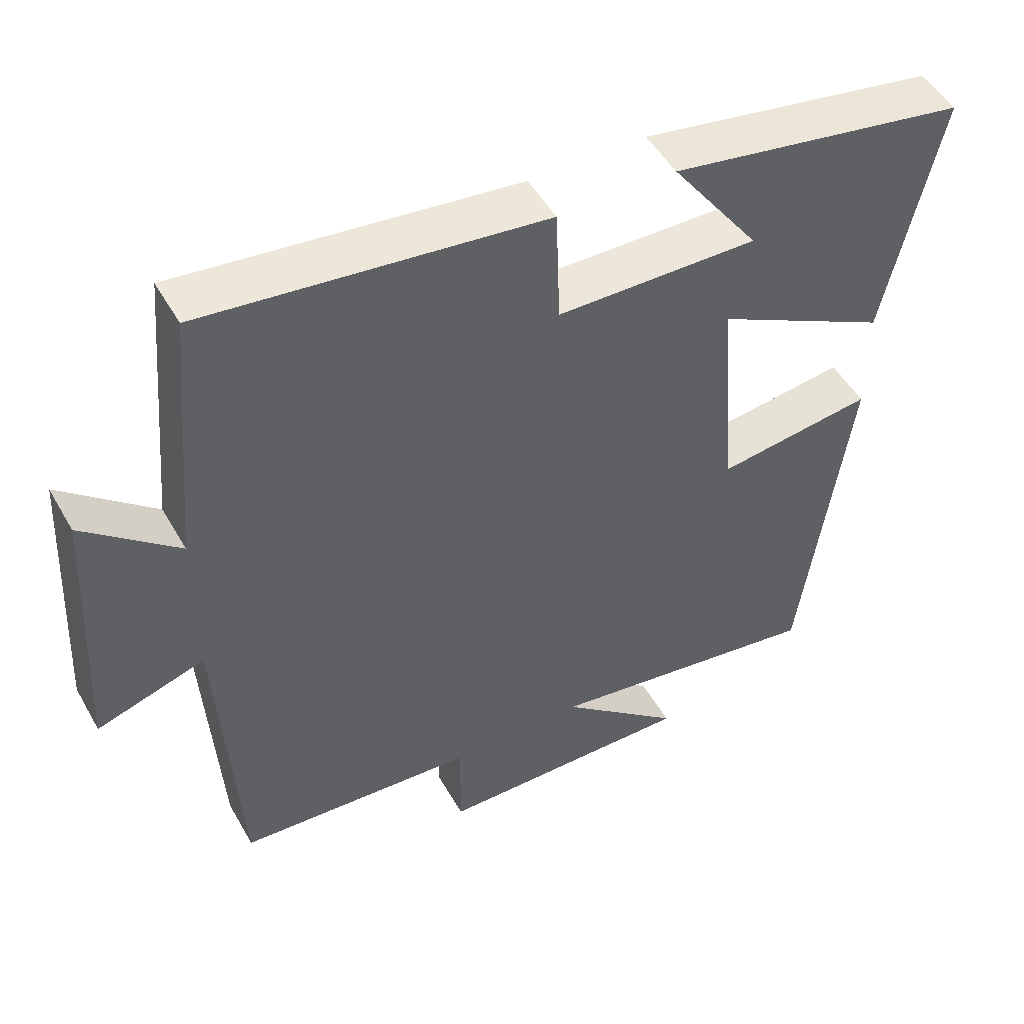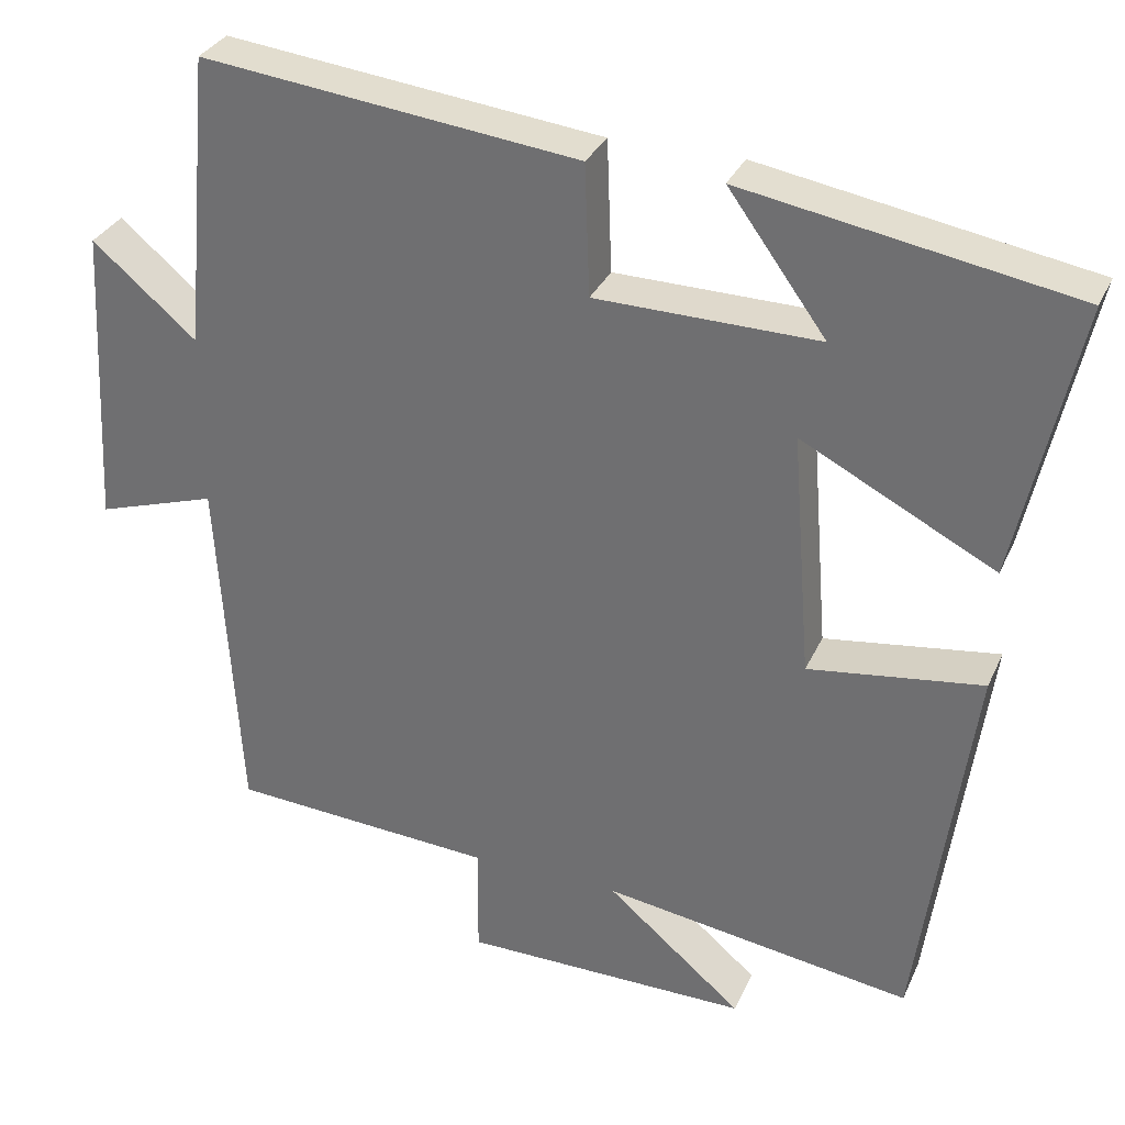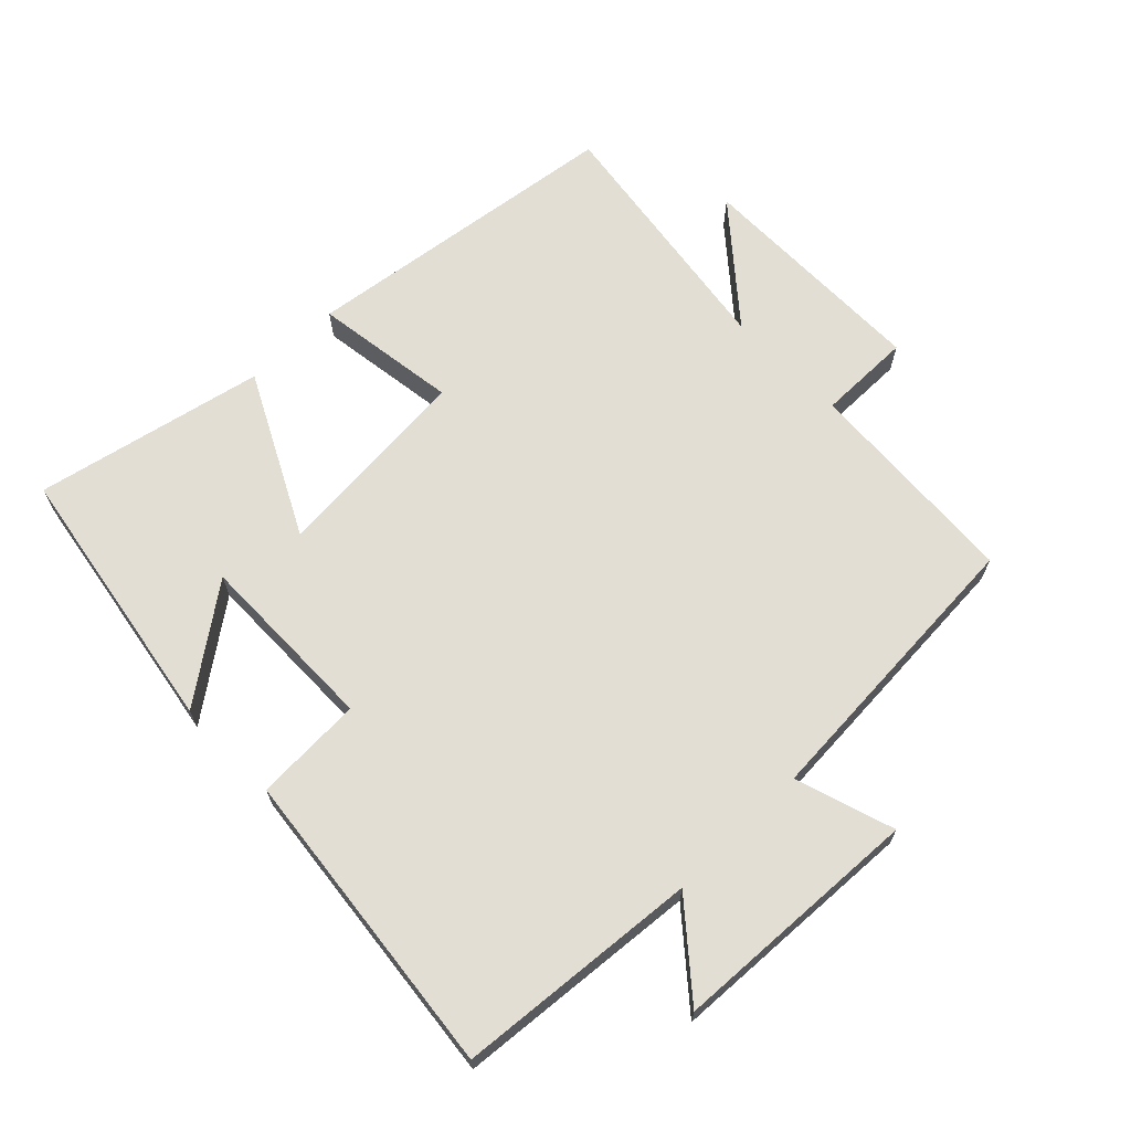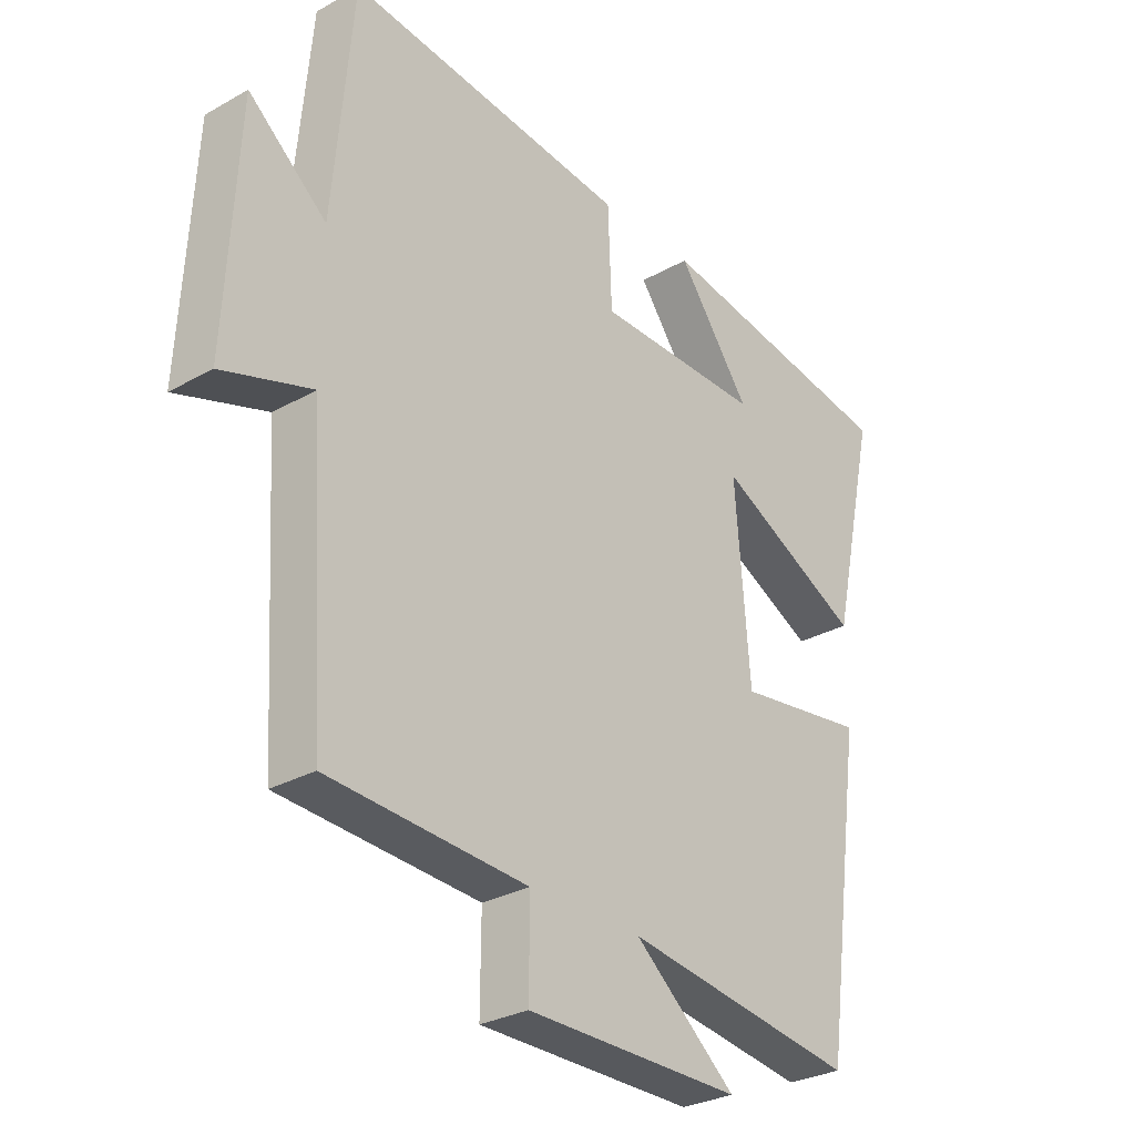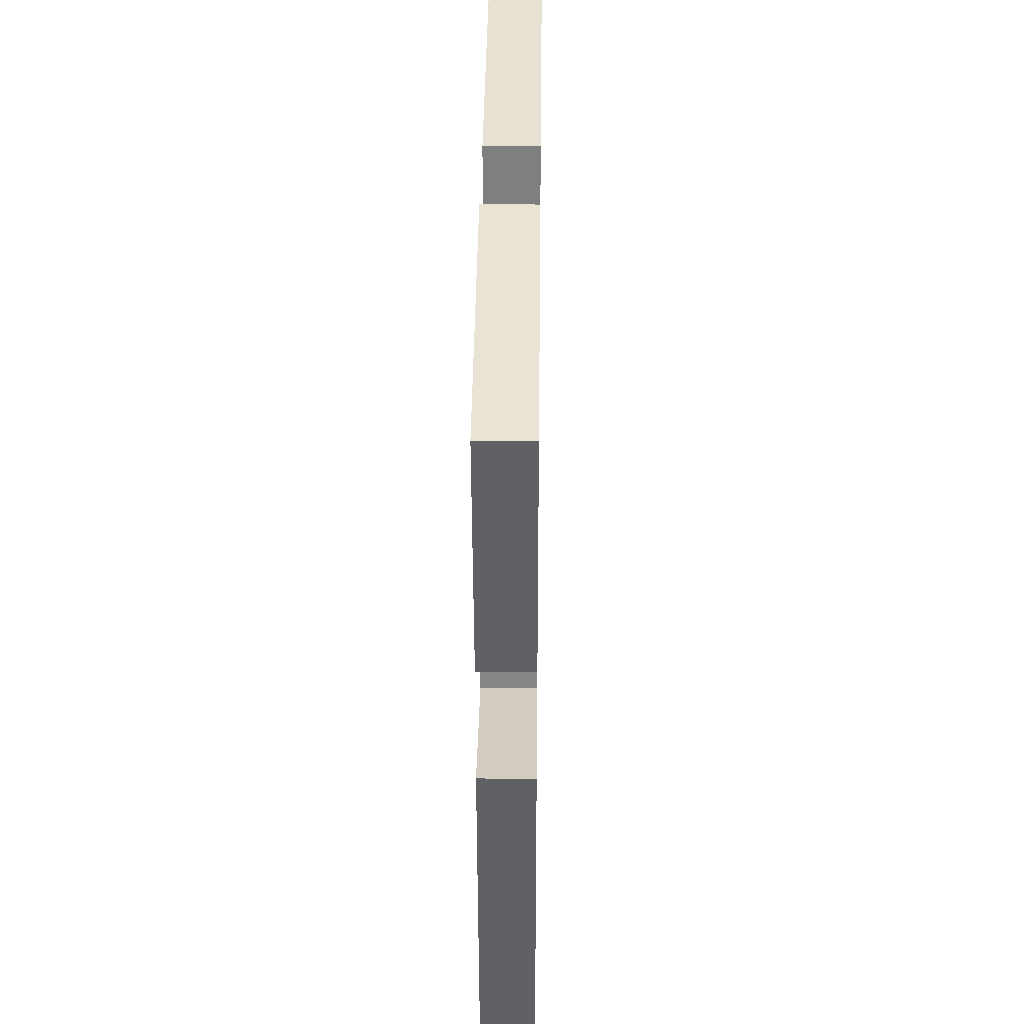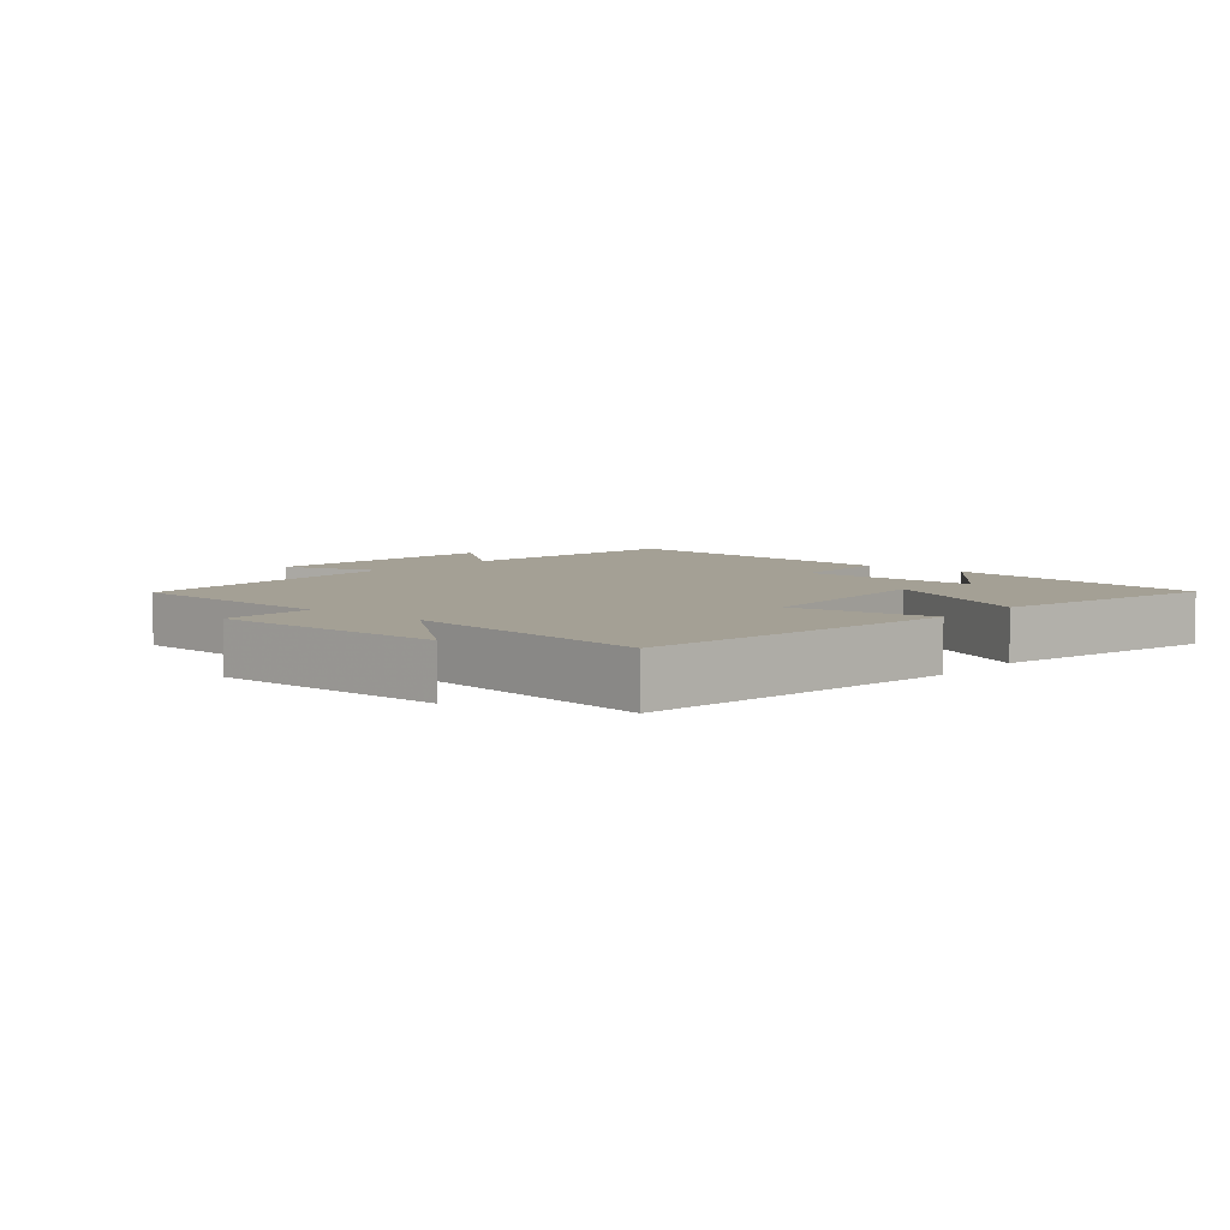
<metadata>
{"format":"obj","ext":"obj","renderer":"f3d","projection":"perspective","resolution":1024,"background":"white","views":[{"elev":49.8,"azim":151.3,"up":"+Z"},{"elev":31.8,"azim":-158.6,"up":"+Z"},{"elev":67.2,"azim":45.5,"up":"+Y"},{"elev":-29.2,"azim":130.0,"up":"+Z"},{"elev":32.3,"azim":-89.3,"up":"+Z"},{"elev":5.8,"azim":-139.7,"up":"+Y"}]}
</metadata>
<code>
v 0.473 0.07 -0.479
v 0.142 0.07 -0.5
v 0.143 0.07 -0.641
v -0.215 0.07 -0.643
v -0.046 0.07 -0.5
v -0.433 0.07 -0.557
v -0.5 0.07 -0.069
v -0.283 0.07 -0.099
v -0.259 0.07 0.207
v -0.5 0.07 0.083
v -0.576 0.07 0.429
v -0.165 0.07 0.5
v -0.287 0.07 0.332
v -0.009 0.07 0.336
v -0.003 0.07 0.5
v 0.467 0.07 0.554
v 0.5 0.07 0.187
v 0.63 0.07 0.297
v 0.65 0.07 -0.083
v 0.5 0.07 -0.035
v 0.473 0 -0.479
v 0.142 0 -0.5
v 0.143 0 -0.641
v -0.215 0 -0.643
v -0.046 0 -0.5
v -0.433 0 -0.557
v -0.5 0 -0.069
v -0.283 0 -0.099
v -0.259 0 0.207
v -0.5 0 0.083
v -0.576 0 0.429
v -0.165 0 0.5
v -0.287 0 0.332
v -0.009 0 0.336
v -0.003 0 0.5
v 0.467 0 0.554
v 0.5 0 0.187
v 0.63 0 0.297
v 0.65 0 -0.083
v 0.5 0 -0.035
f 17 18 19 20
f 17 20 1 2
f 14 15 16 17
f 13 14 17 2
f 10 11 12 13
f 9 10 13
f 9 13 2 3
f 8 9 3
f 5 6 7 8
f 5 8 3
f 3 4 5
f 40 39 38 37
f 22 21 40 37
f 37 36 35 34
f 22 37 34 33
f 33 32 31 30
f 33 30 29
f 23 22 33 29
f 23 29 28
f 28 27 26 25
f 23 28 25
f 25 24 23
f 1 21 22 2
f 2 22 23 3
f 3 23 24 4
f 4 24 25 5
f 5 25 26 6
f 6 26 27 7
f 7 27 28 8
f 8 28 29 9
f 9 29 30 10
f 10 30 31 11
f 11 31 32 12
f 12 32 33 13
f 13 33 34 14
f 14 34 35 15
f 15 35 36 16
f 16 36 37 17
f 17 37 38 18
f 18 38 39 19
f 19 39 40 20
f 20 40 21 1

</code>
